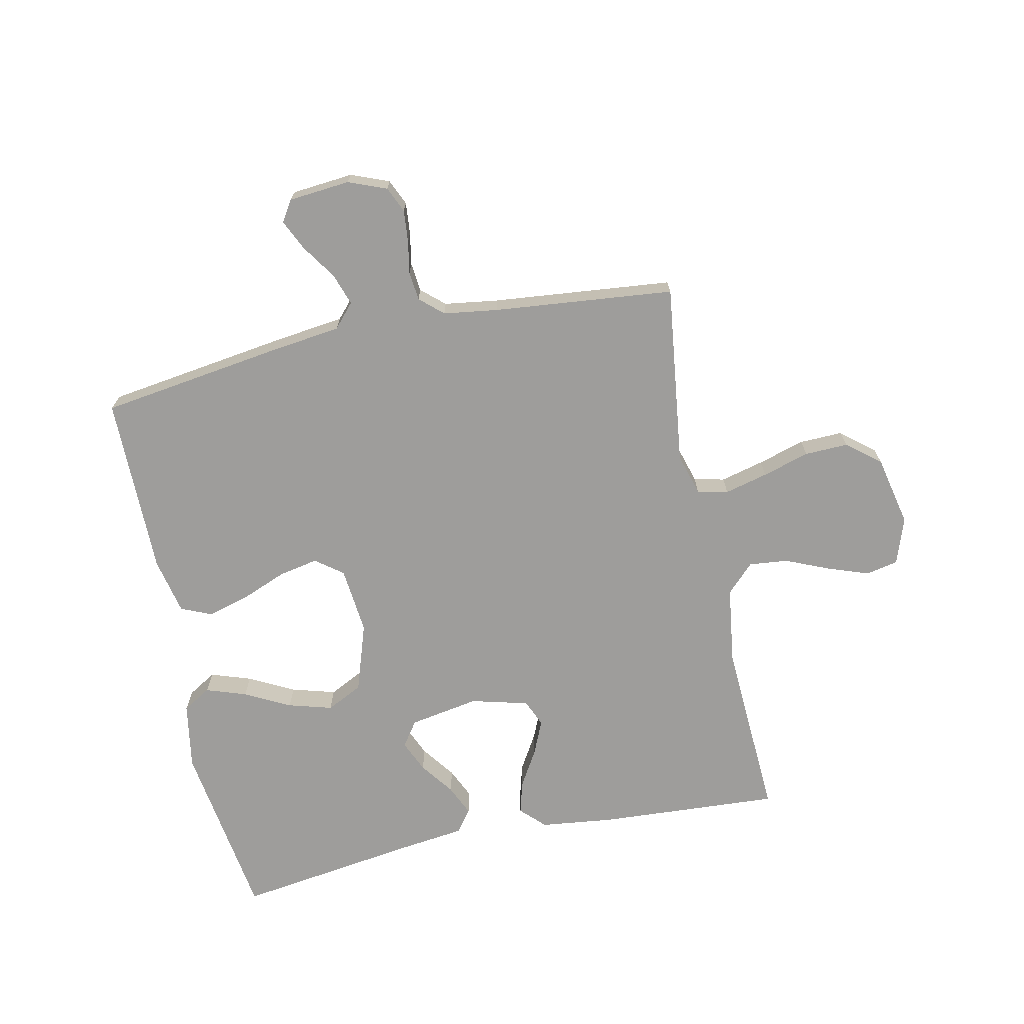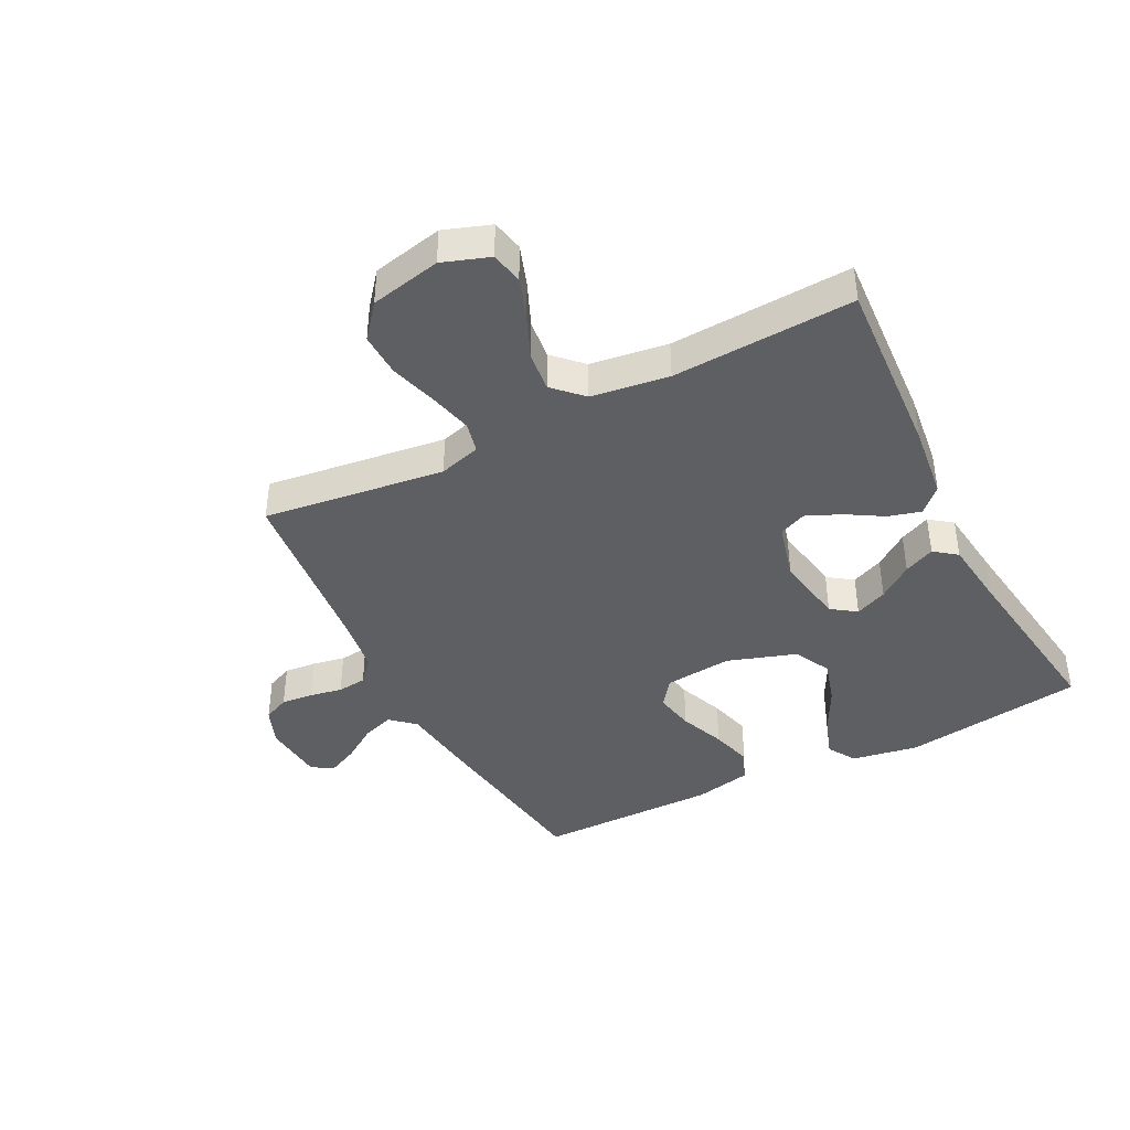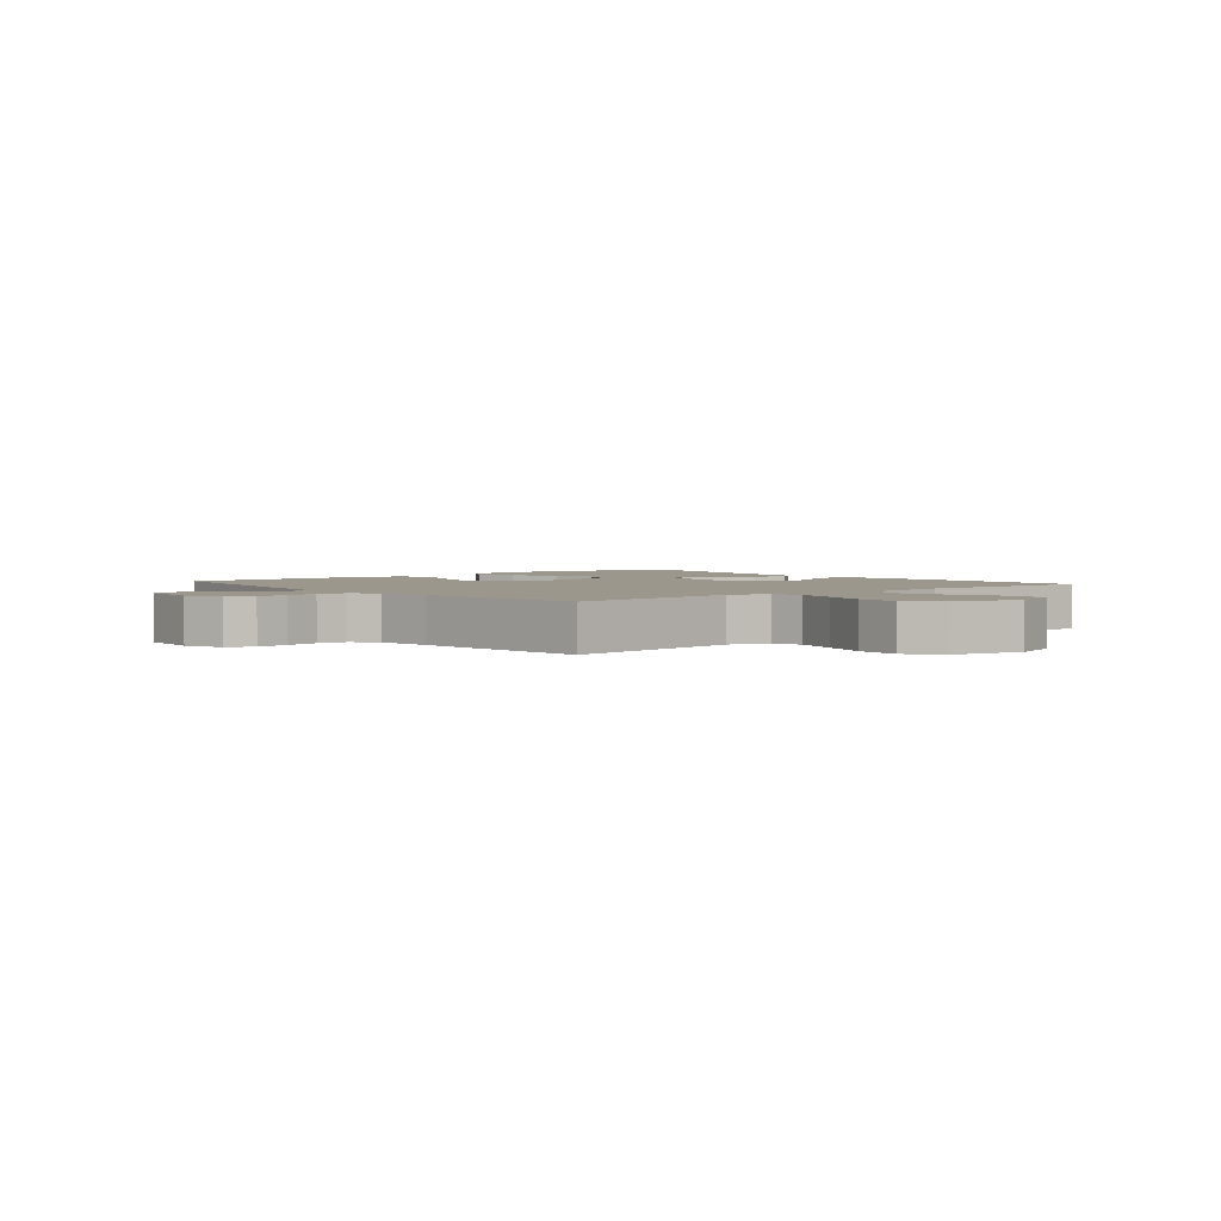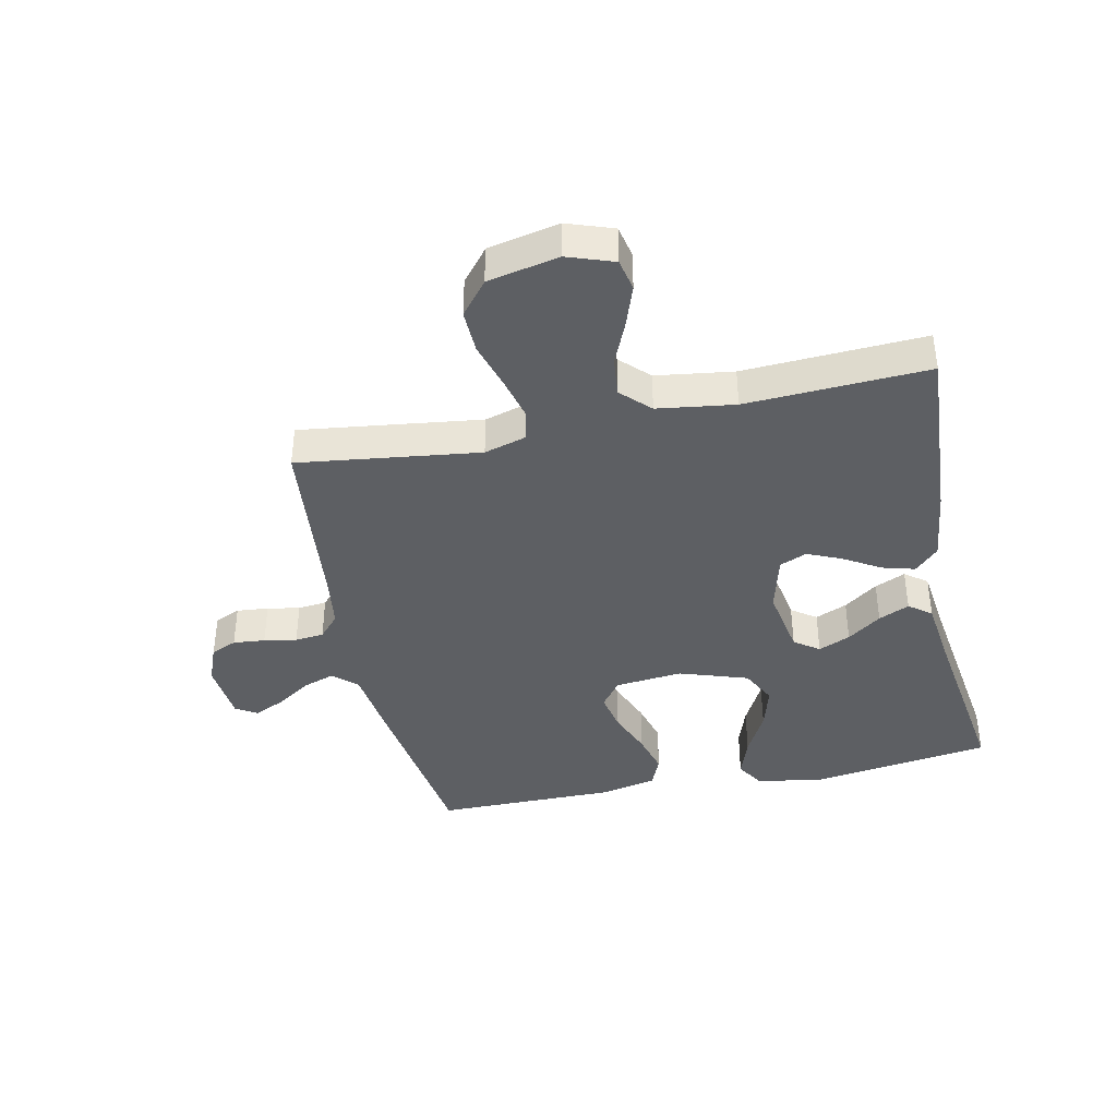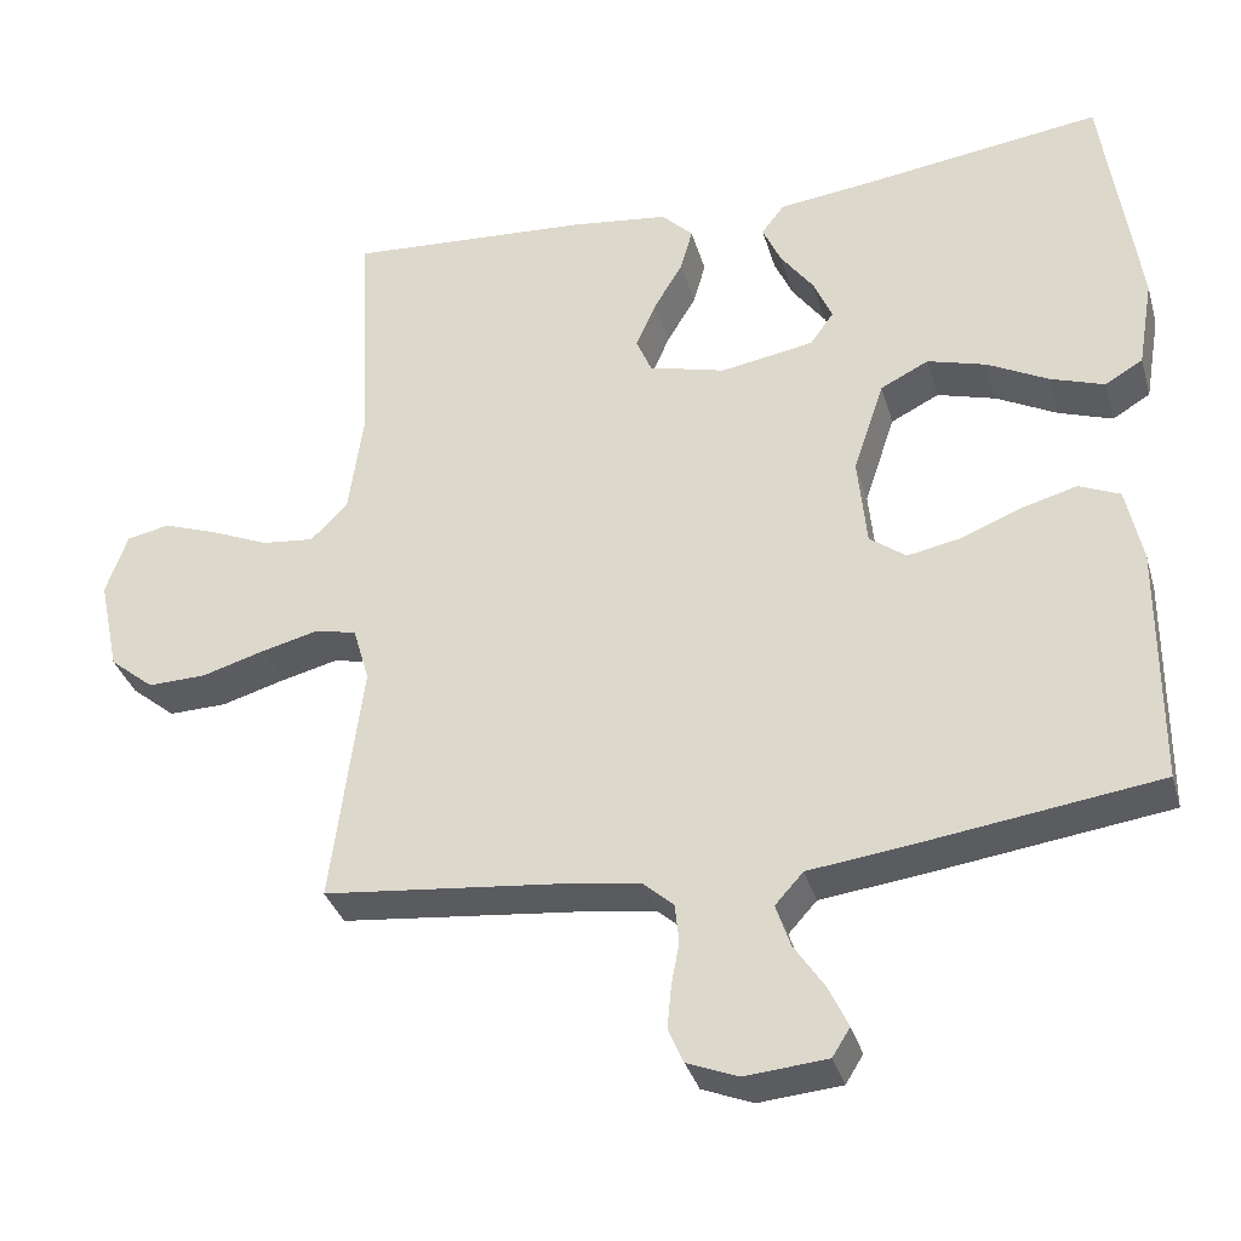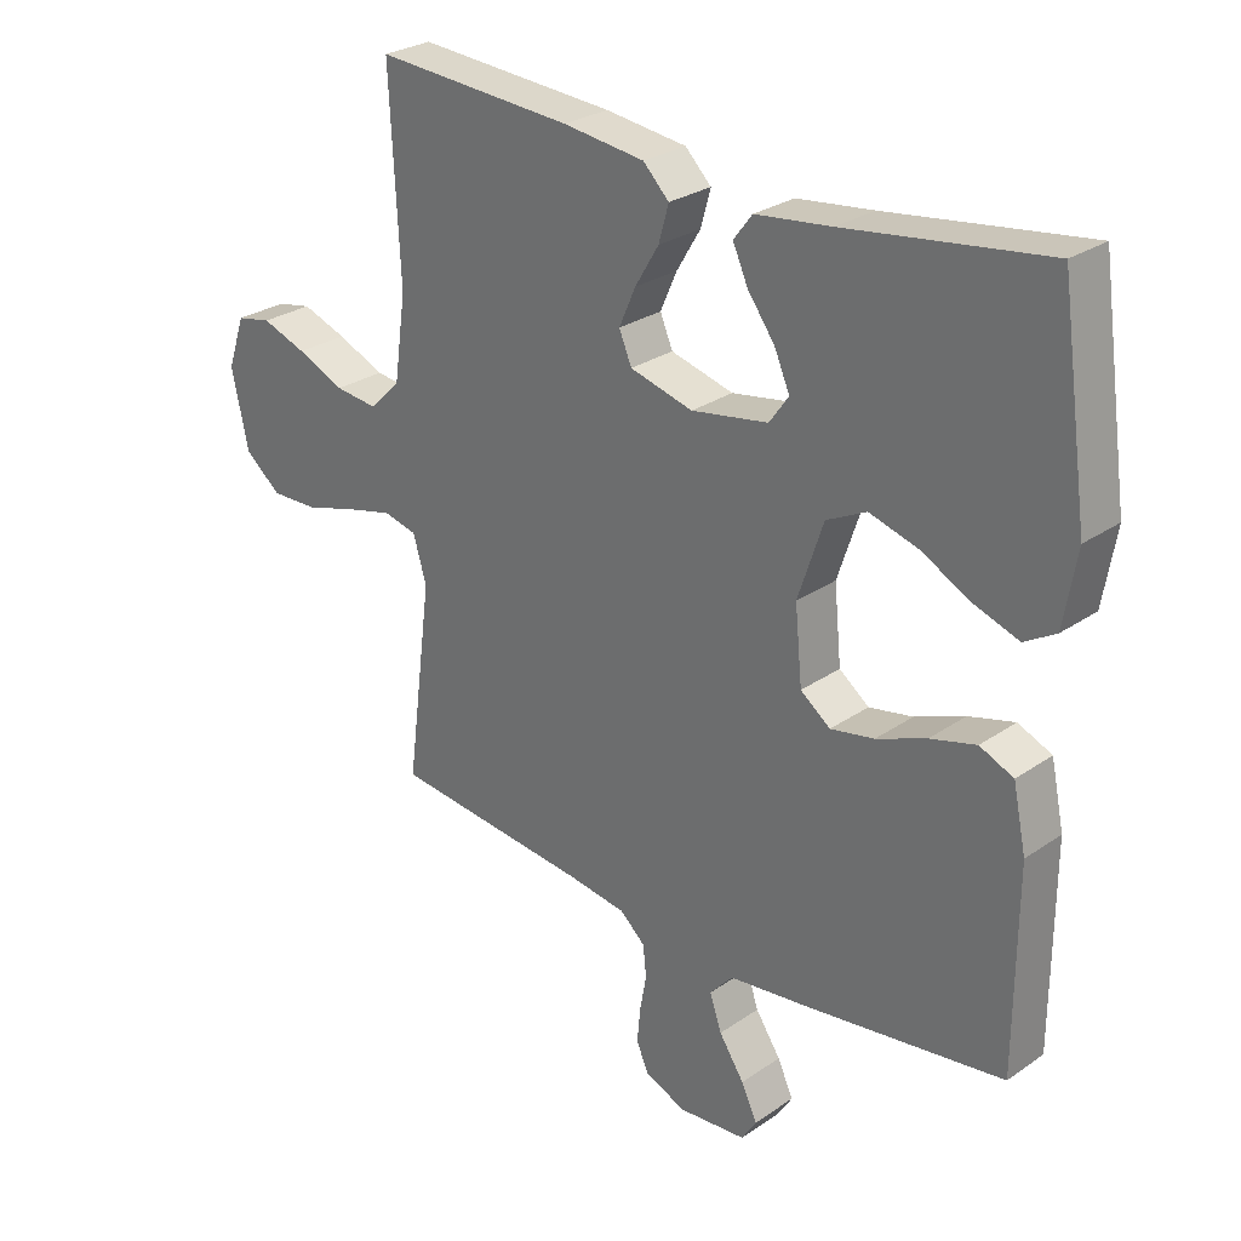
<metadata>
{"format":"obj","ext":"obj","renderer":"f3d","projection":"perspective","resolution":1024,"background":"white","views":[{"elev":-70.5,"azim":-167.9,"up":"+Y"},{"elev":-41.3,"azim":-62.9,"up":"+Y"},{"elev":2.7,"azim":-129.5,"up":"+Y"},{"elev":-39.8,"azim":-78.0,"up":"+Y"},{"elev":-34.2,"azim":15.5,"up":"+Z"},{"elev":27.6,"azim":43.6,"up":"+Z"}]}
</metadata>
<code>
v 0.5 0.07 0.5
v 0.543 0.07 0.2
v 0.524 0.07 0.089
v 0.477 0.07 0.061
v 0.41 0.07 0.084
v 0.335 0.07 0.123
v 0.262 0.07 0.144
v 0.202 0.07 0.114
v 0.164 0.07 0
v 0.175 0.07 -0.112
v 0.22 0.07 -0.146
v 0.286 0.07 -0.133
v 0.361 0.07 -0.103
v 0.43 0.07 -0.084
v 0.481 0.07 -0.106
v 0.501 0.07 -0.2
v 0.5 0.07 -0.5
v 0.2 0.07 -0.542
v 0.079 0.07 -0.557
v 0.044 0.07 -0.596
v 0.062 0.07 -0.649
v 0.1 0.07 -0.706
v 0.124 0.07 -0.757
v 0.102 0.07 -0.792
v 0 0.07 -0.801
v -0.063 0.07 -0.776
v -0.082 0.07 -0.733
v -0.077 0.07 -0.68
v -0.067 0.07 -0.626
v -0.072 0.07 -0.578
v -0.11 0.07 -0.544
v -0.2 0.07 -0.531
v -0.5 0.07 -0.5
v -0.461 0.07 -0.2
v -0.481 0.07 -0.131
v -0.532 0.07 -0.119
v -0.604 0.07 -0.137
v -0.682 0.07 -0.16
v -0.754 0.07 -0.162
v -0.809 0.07 -0.117
v -0.834 0.07 0
v -0.807 0.07 0.077
v -0.754 0.07 0.088
v -0.686 0.07 0.064
v -0.614 0.07 0.033
v -0.549 0.07 0.026
v -0.503 0.07 0.072
v -0.485 0.07 0.2
v -0.5 0.07 0.5
v -0.2 0.07 0.481
v -0.077 0.07 0.466
v -0.038 0.07 0.427
v -0.053 0.07 0.373
v -0.089 0.07 0.313
v -0.114 0.07 0.256
v -0.095 0.07 0.211
v 0 0.07 0.186
v 0.116 0.07 0.206
v 0.145 0.07 0.247
v 0.122 0.07 0.3
v 0.081 0.07 0.356
v 0.058 0.07 0.407
v 0.086 0.07 0.444
v 0.2 0.07 0.458
v 0.5 0 0.5
v 0.543 0 0.2
v 0.524 0 0.089
v 0.477 0 0.061
v 0.41 0 0.084
v 0.335 0 0.123
v 0.262 0 0.144
v 0.202 0 0.114
v 0.164 0 0
v 0.175 0 -0.112
v 0.22 0 -0.146
v 0.286 0 -0.133
v 0.361 0 -0.103
v 0.43 0 -0.084
v 0.481 0 -0.106
v 0.501 0 -0.2
v 0.5 0 -0.5
v 0.2 0 -0.542
v 0.079 0 -0.557
v 0.044 0 -0.596
v 0.062 0 -0.649
v 0.1 0 -0.706
v 0.124 0 -0.757
v 0.102 0 -0.792
v 0 0 -0.801
v -0.063 0 -0.776
v -0.082 0 -0.733
v -0.077 0 -0.68
v -0.067 0 -0.626
v -0.072 0 -0.578
v -0.11 0 -0.544
v -0.2 0 -0.531
v -0.5 0 -0.5
v -0.461 0 -0.2
v -0.481 0 -0.131
v -0.532 0 -0.119
v -0.604 0 -0.137
v -0.682 0 -0.16
v -0.754 0 -0.162
v -0.809 0 -0.117
v -0.834 0 0
v -0.807 0 0.077
v -0.754 0 0.088
v -0.686 0 0.064
v -0.614 0 0.033
v -0.549 0 0.026
v -0.503 0 0.072
v -0.485 0 0.2
v -0.5 0 0.5
v -0.2 0 0.481
v -0.077 0 0.466
v -0.038 0 0.427
v -0.053 0 0.373
v -0.089 0 0.313
v -0.114 0 0.256
v -0.095 0 0.211
v 0 0 0.186
v 0.116 0 0.206
v 0.145 0 0.247
v 0.122 0 0.3
v 0.081 0 0.356
v 0.058 0 0.407
v 0.086 0 0.444
v 0.2 0 0.458
f 61 62 63 64
f 60 61 64 1
f 59 60 1 2
f 58 59 2 3
f 51 52 53 54
f 51 54 55
f 48 49 50 51
f 47 48 51 55
f 46 47 55 56
f 42 43 44 45
f 40 41 42 45
f 40 45 46
f 37 38 39 40
f 36 37 40 46
f 35 36 46 56
f 32 33 34
f 31 32 34 35
f 30 31 35 56
f 26 27 28 29
f 24 25 26 29
f 21 22 23 24
f 20 21 24 29
f 19 20 29 30
f 17 18 19
f 16 17 19
f 12 13 14 15
f 11 12 15 16
f 3 4 5 6
f 3 6 7
f 58 3 7
f 57 58 7 8
f 56 57 8 9
f 30 56 9 10
f 11 16 19 30
f 10 11 30
f 128 127 126 125
f 65 128 125 124
f 66 65 124 123
f 67 66 123 122
f 118 117 116 115
f 119 118 115
f 115 114 113 112
f 119 115 112 111
f 120 119 111 110
f 109 108 107 106
f 109 106 105 104
f 110 109 104
f 104 103 102 101
f 110 104 101 100
f 120 110 100 99
f 98 97 96
f 99 98 96 95
f 120 99 95 94
f 93 92 91 90
f 93 90 89 88
f 88 87 86 85
f 93 88 85 84
f 94 93 84 83
f 83 82 81
f 83 81 80
f 79 78 77 76
f 80 79 76 75
f 70 69 68 67
f 71 70 67
f 71 67 122
f 72 71 122 121
f 73 72 121 120
f 74 73 120 94
f 94 83 80 75
f 94 75 74
f 1 65 66 2
f 2 66 67 3
f 3 67 68 4
f 4 68 69 5
f 5 69 70 6
f 6 70 71 7
f 7 71 72 8
f 8 72 73 9
f 9 73 74 10
f 10 74 75 11
f 11 75 76 12
f 12 76 77 13
f 13 77 78 14
f 14 78 79 15
f 15 79 80 16
f 16 80 81 17
f 17 81 82 18
f 18 82 83 19
f 19 83 84 20
f 20 84 85 21
f 21 85 86 22
f 22 86 87 23
f 23 87 88 24
f 24 88 89 25
f 25 89 90 26
f 26 90 91 27
f 27 91 92 28
f 28 92 93 29
f 29 93 94 30
f 30 94 95 31
f 31 95 96 32
f 32 96 97 33
f 33 97 98 34
f 34 98 99 35
f 35 99 100 36
f 36 100 101 37
f 37 101 102 38
f 38 102 103 39
f 39 103 104 40
f 40 104 105 41
f 41 105 106 42
f 42 106 107 43
f 43 107 108 44
f 44 108 109 45
f 45 109 110 46
f 46 110 111 47
f 47 111 112 48
f 48 112 113 49
f 49 113 114 50
f 50 114 115 51
f 51 115 116 52
f 52 116 117 53
f 53 117 118 54
f 54 118 119 55
f 55 119 120 56
f 56 120 121 57
f 57 121 122 58
f 58 122 123 59
f 59 123 124 60
f 60 124 125 61
f 61 125 126 62
f 62 126 127 63
f 63 127 128 64
f 64 128 65 1

</code>
